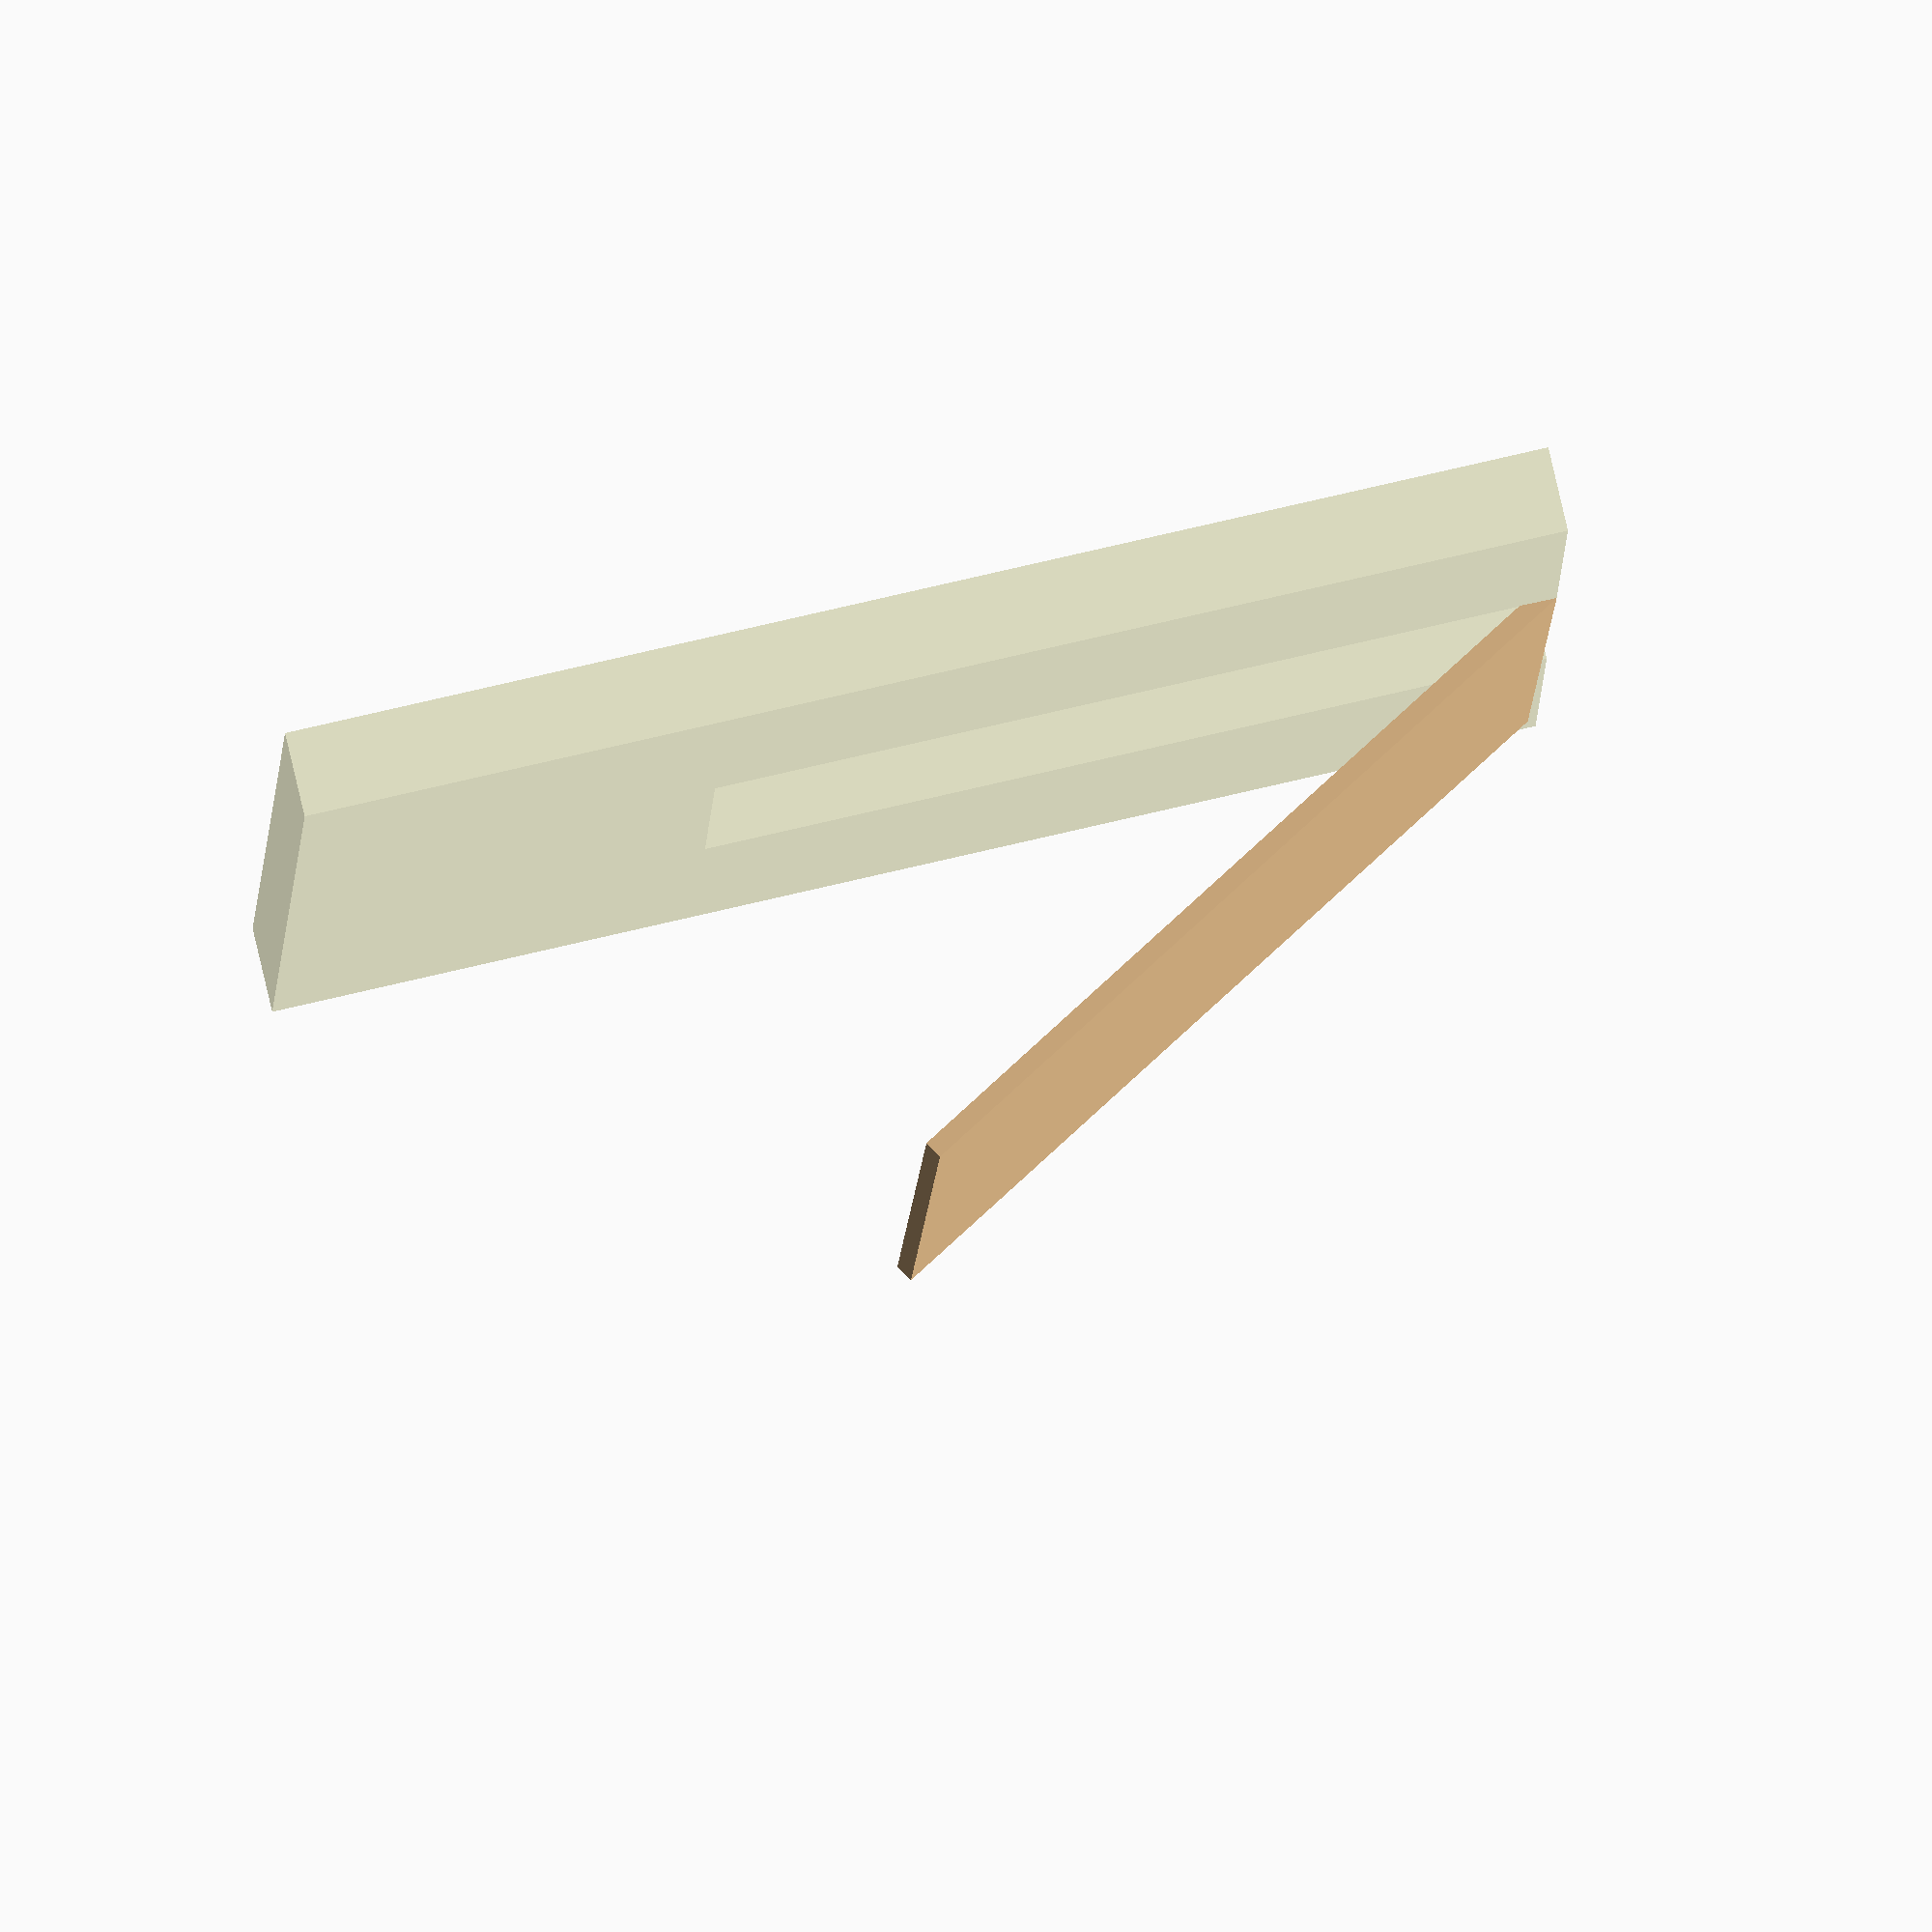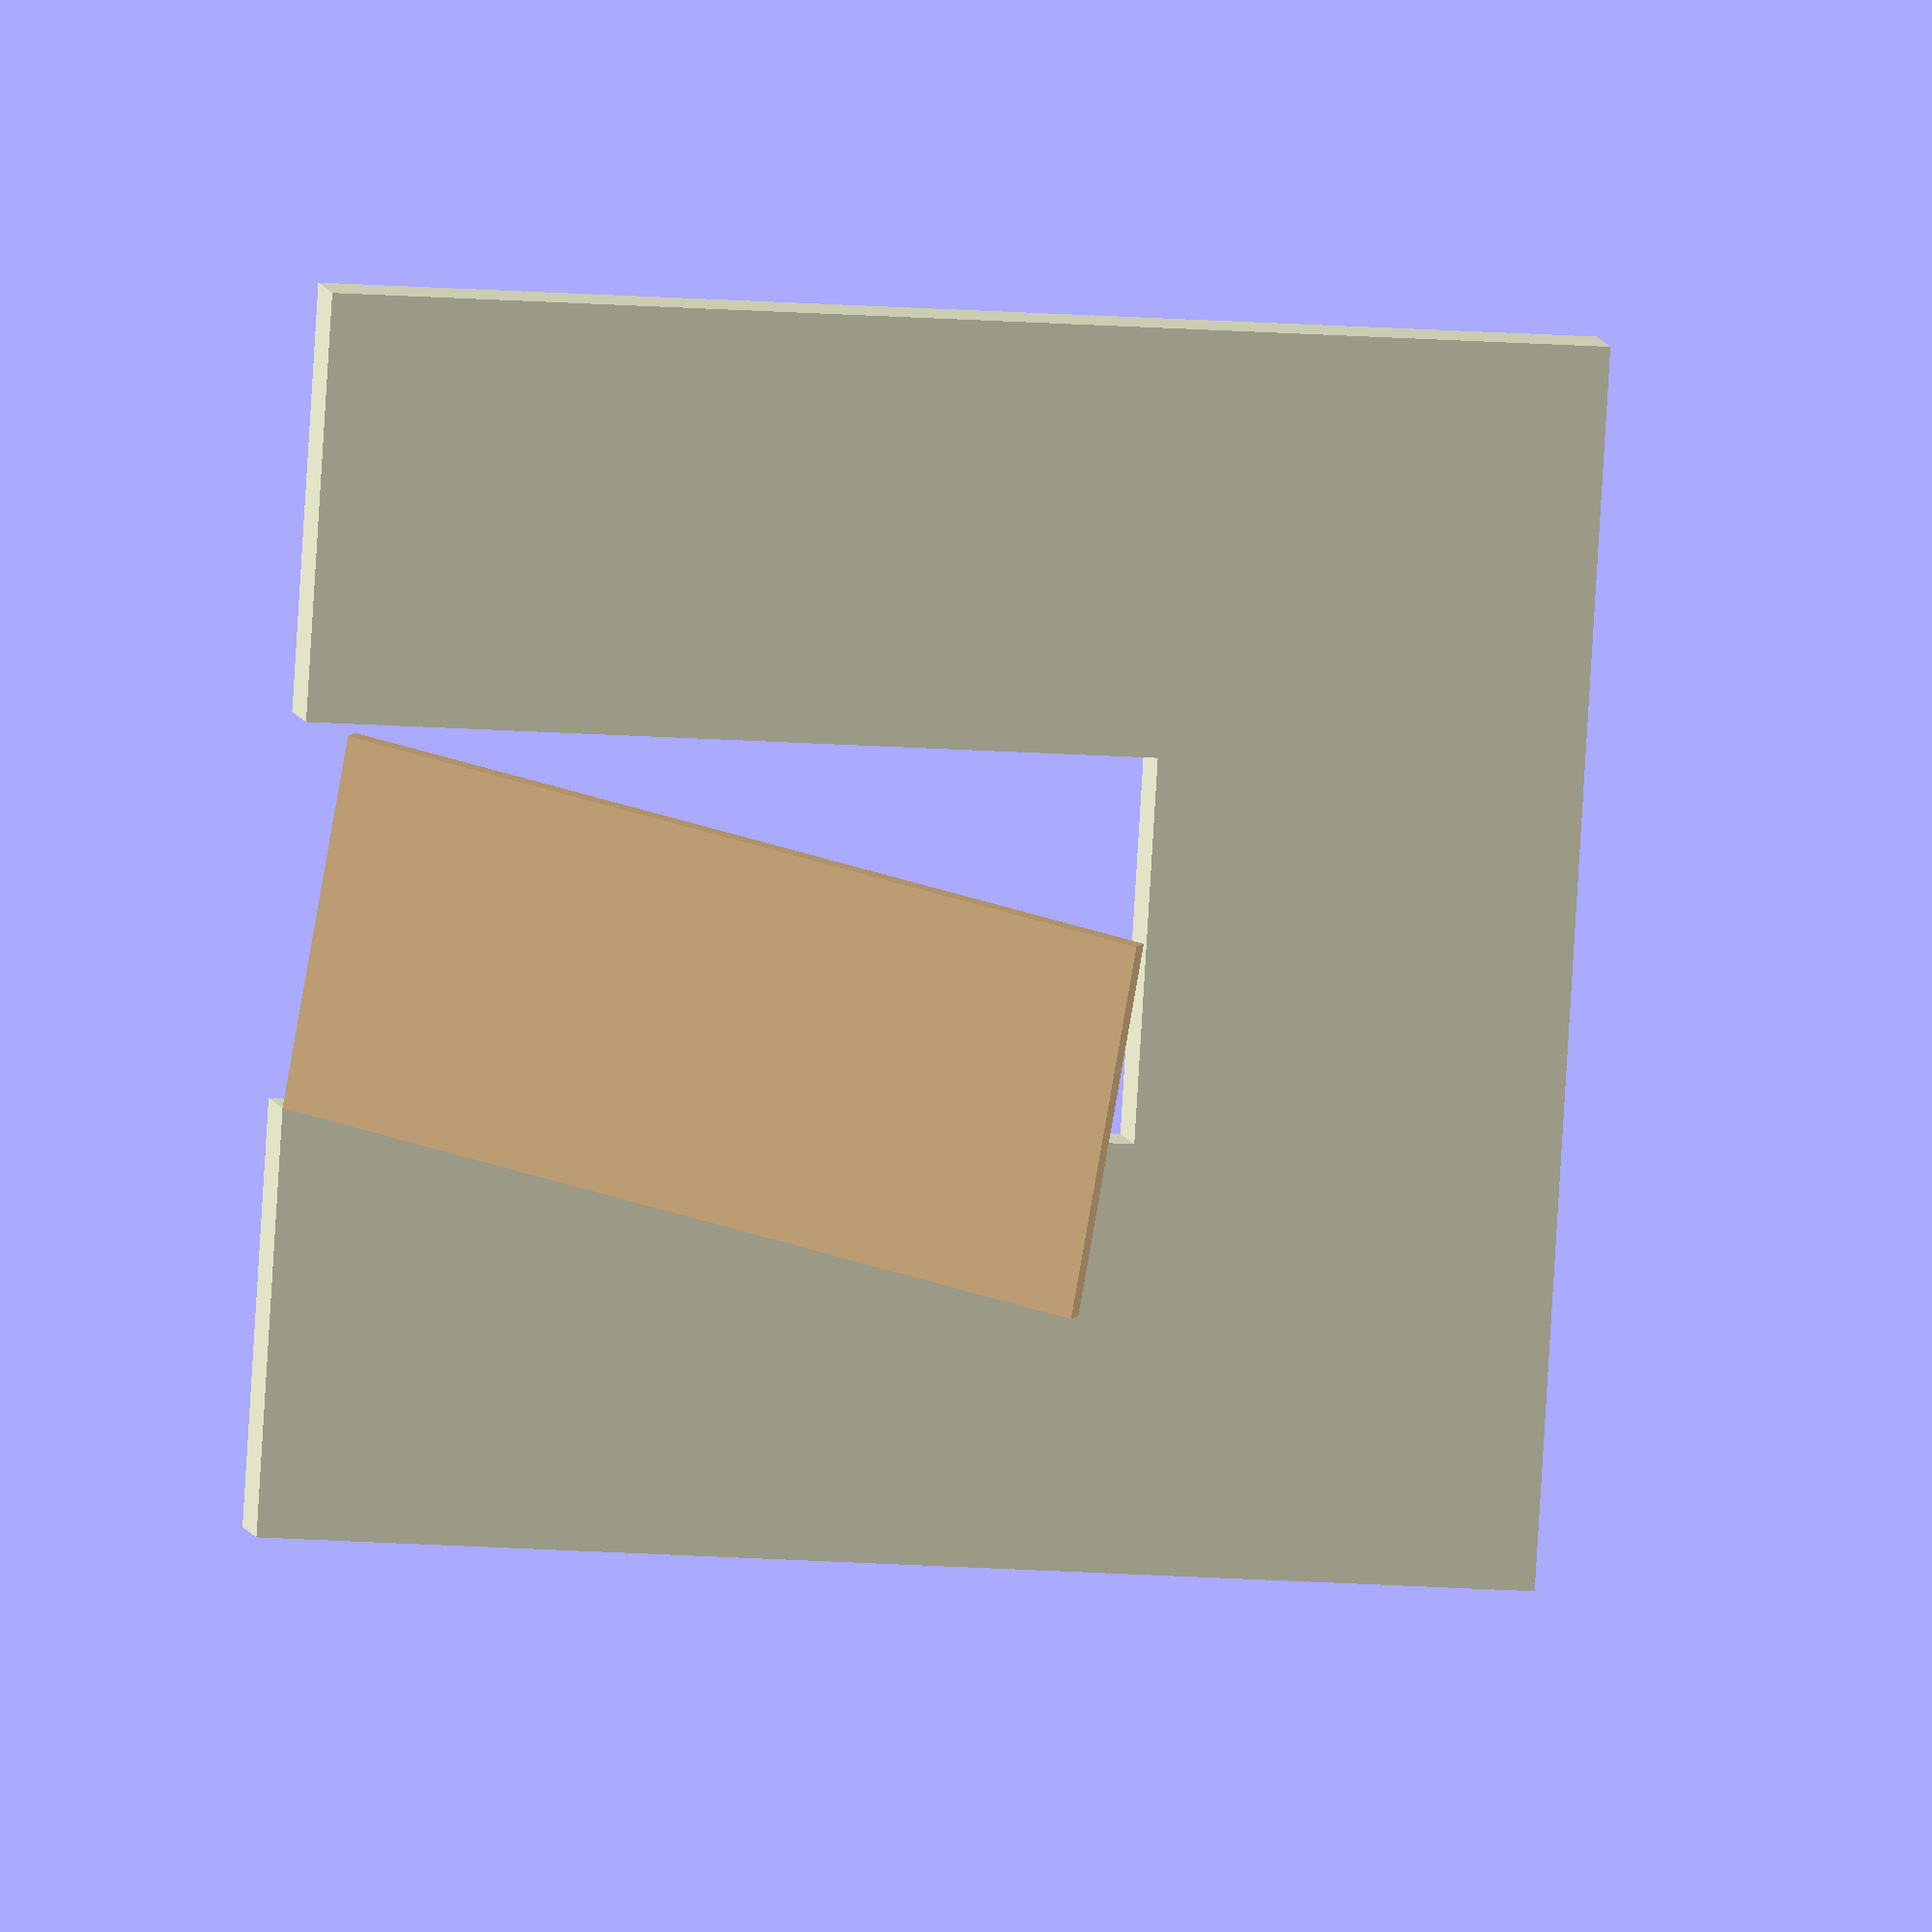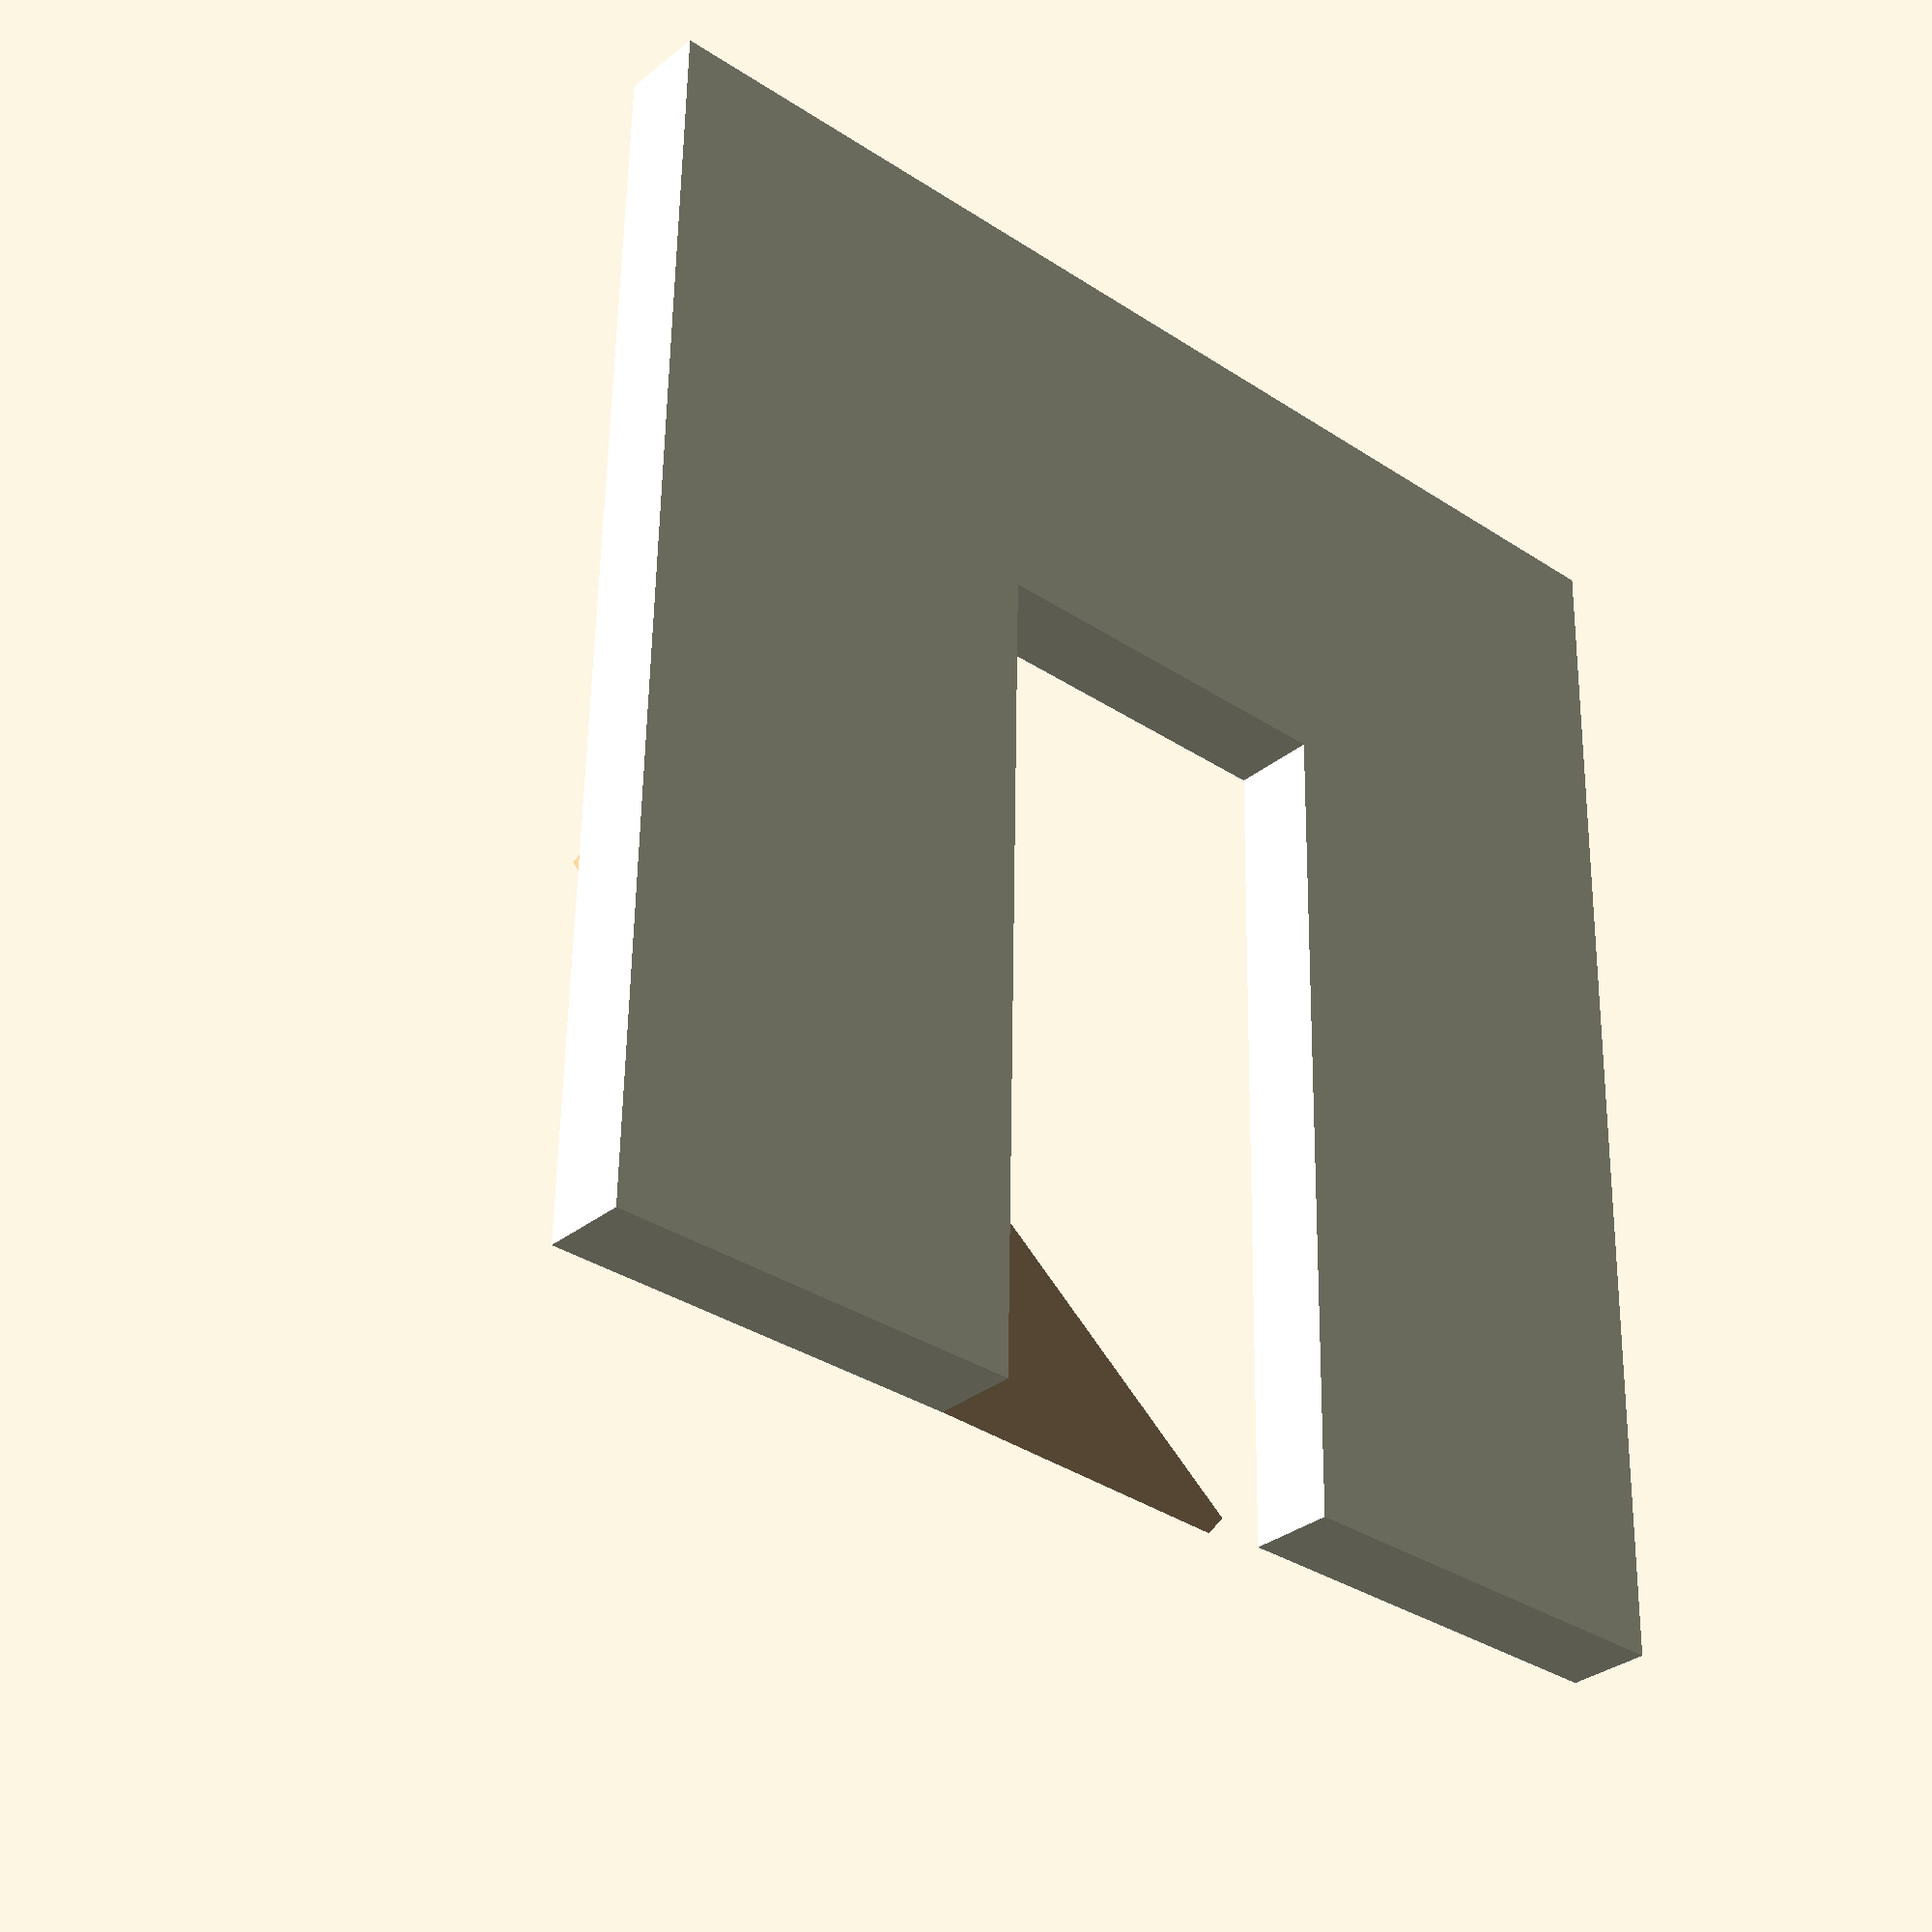
<openscad>
// Door images

h=2000;
w=900;
t=45;
mode="FAULT";

wall=200;
$fn=100;

module prop()
{
    translate([w*.8,-t-100,0])
    cylinder(r=100,h=h/4);
}

module tamper()
{
    translate([w*0.8,-t-20,h/2])
    {
        rotate([10,70,0])
        cylinder(r=20,h=w*0.2);
    }
}

module force()
{
    translate([w*0.8,-t-20,h/2-200])
    rotate([90,0,0])
    cylinder(r=100,h=300);
}

module bolt(x=0,y=h/2)
{
    translate([w*0.8-x,-t-20,y])
    {
        rotate([0,90,0])
        cylinder(r=20,h=w*0.2);
    }
}

module padlock(x=0,y=h/2)
{
    translate([w*0.85-x,-t-25,y-130])
    {
        scale([1,0.5,1])
        cylinder(r=50,h=100);
    }
}

module lock(y=h/2)
{
    bolt(0,y);
    padlock(0,y);
}

module unlock(y=h/2)
{
    bolt(20,y);
}

module door(a=0)
{
    color("BurlyWood")
    rotate([0,0,a])
    {
        translate([0,-t,0])
        cube([w,t,h]);
        if(mode=="PROPPED")prop();
        if(mode=="LOCKING"){padlock();unlock();}
        if(mode=="UNLOCKED")unlock();
        if(mode=="UNLOCKING"){padlock();unlock();}
        if(mode=="LOCKED")lock();
        if(mode=="DEADLOCKED"){lock(h/5);lock();lock(4*h/5);}
        if(mode=="FORCED"){lock();force();}
        if(mode=="TAMPER")tamper();
    }
    if(mode=="UNUSED")
    {
        translate([w/2,-wall-t/2,h/2])
        {
            rotate([0,30,0])
            cube([w*1.5,t,w*0.2],true);
            rotate([0,-25,0])
            cube([w*1.5,t,w*0.2],true);
        }
    }
}

module frame()
{
    color("LightYellow")
    difference()
    {
        translate([-1000,-wall,0])
        cube([w+2000,wall,h+1000]);
        translate([0,-wall-1,-1])
        cube([w,wall+2,h]);
    }
}

frame();
if(mode=="UNUSED")door(0);
if(mode=="NEW")door(-10);
//if(mode=="OFFLINE")door(0);
if(mode=="DEADLOCKED")door(0);
if(mode=="LOCKING")door(0);
if(mode=="LOCKED")door(4);
if(mode=="UNLOCKING")door(5);
if(mode=="UNLOCKED")door(0);
if(mode=="OPEN")door(70);
if(mode=="CLOSED")door(0);
if(mode=="LOCKING")door(0);
if(mode=="PROPPED")door(80);
if(mode=="PROPPEDOK")door(80);
if(mode=="AJAR")door(10);
if(mode=="FAULT")rotate([-30,-10,0])door(10);
if(mode=="TAMPER")door(0);
if(mode=="FORCED")door(50);
</openscad>
<views>
elev=285.3 azim=96.5 roll=76.8 proj=o view=solid
elev=14.0 azim=249.4 roll=260.1 proj=o view=solid
elev=122.9 azim=318.3 roll=359.1 proj=p view=wireframe
</views>
